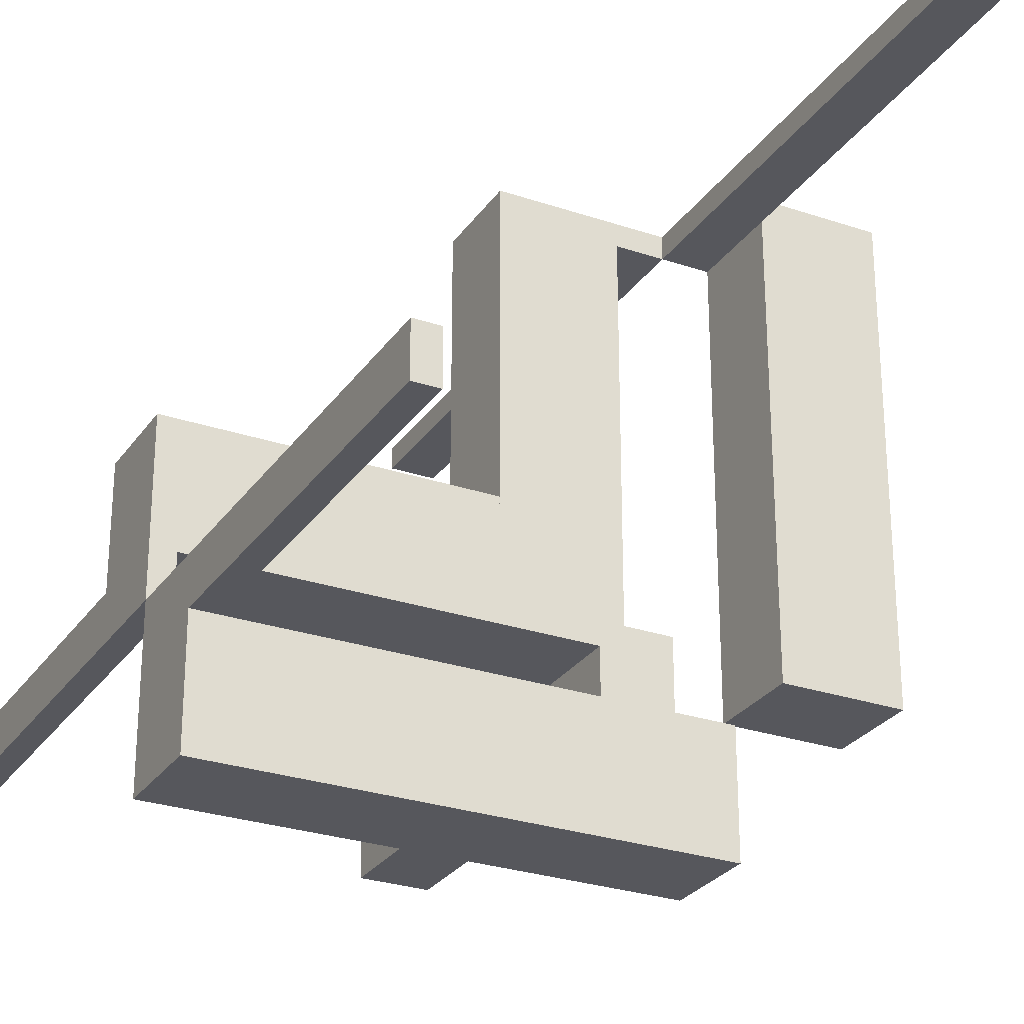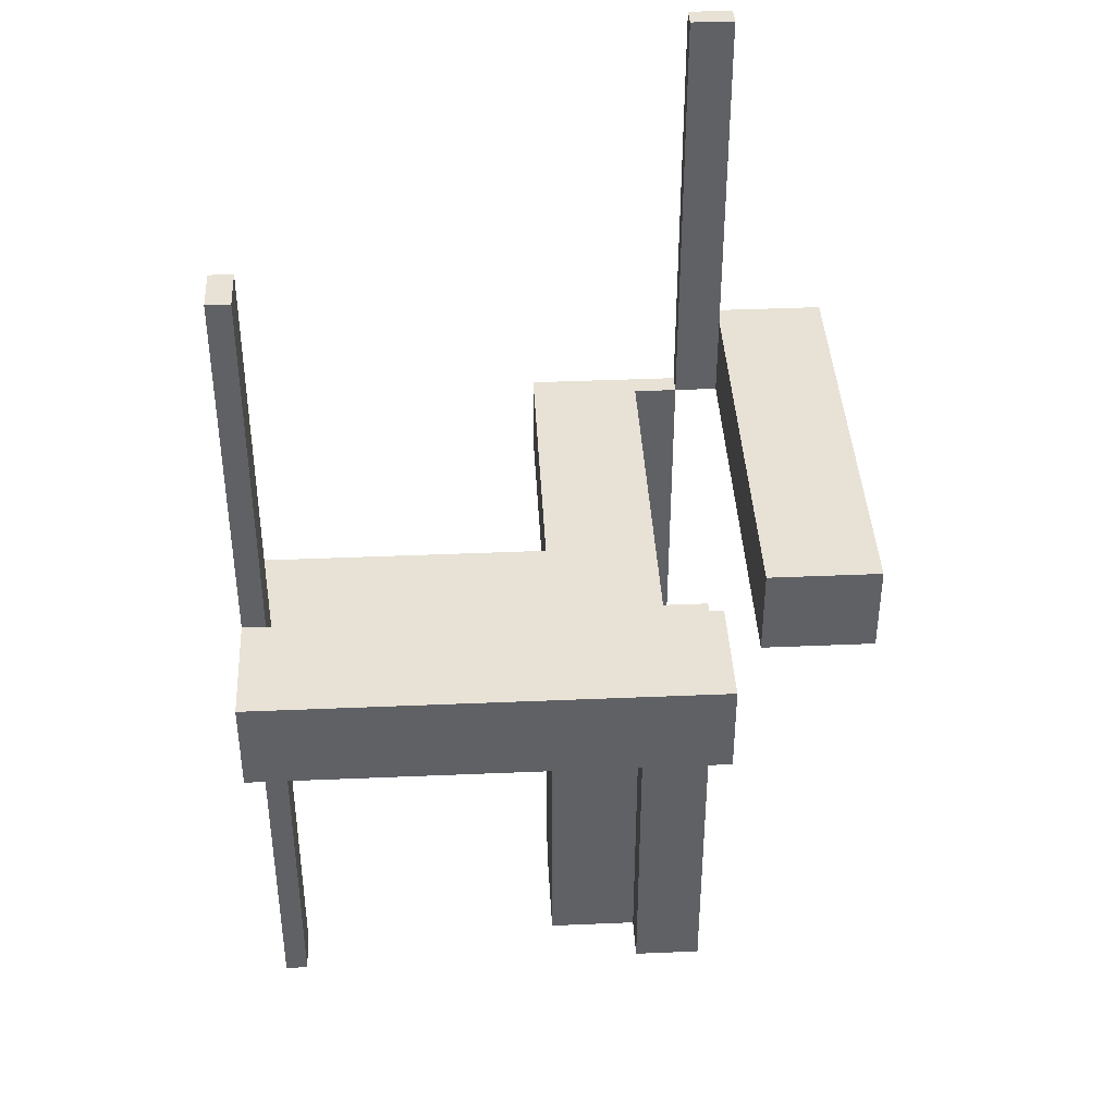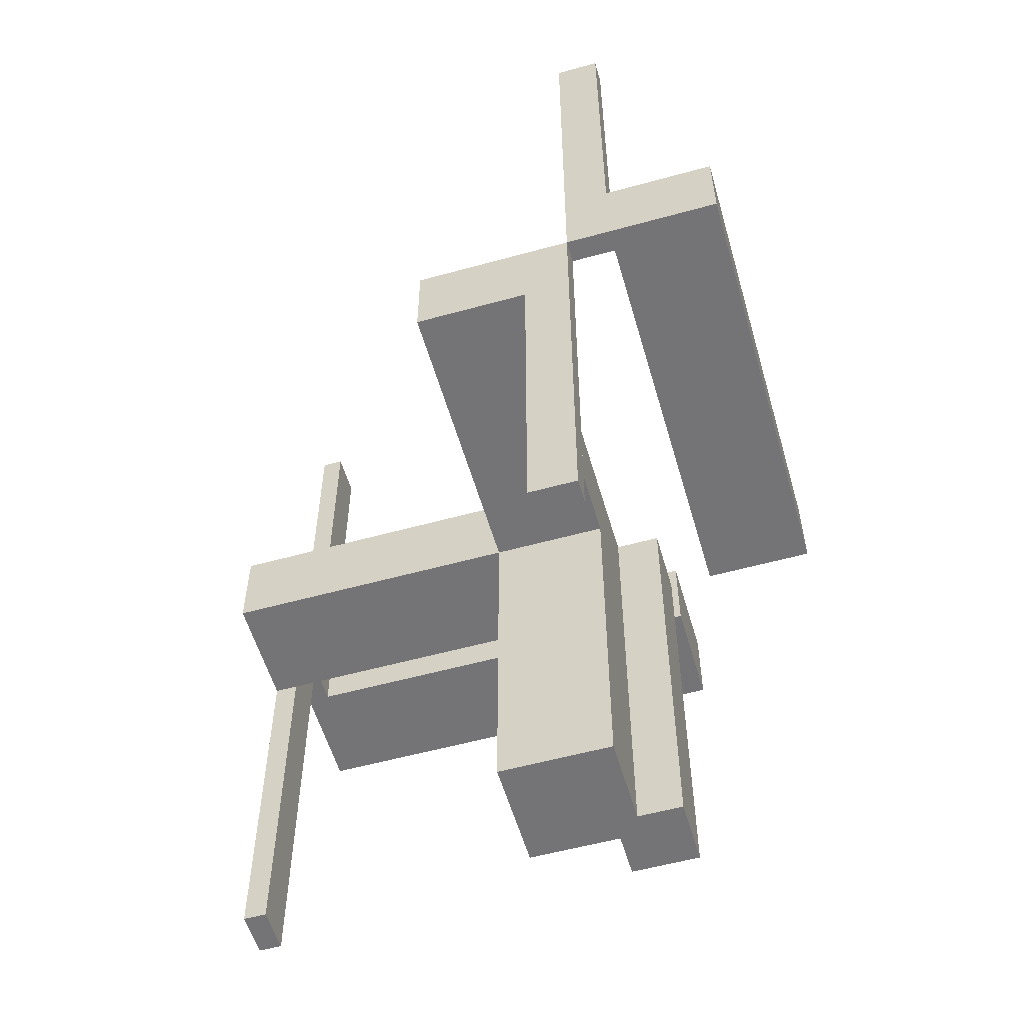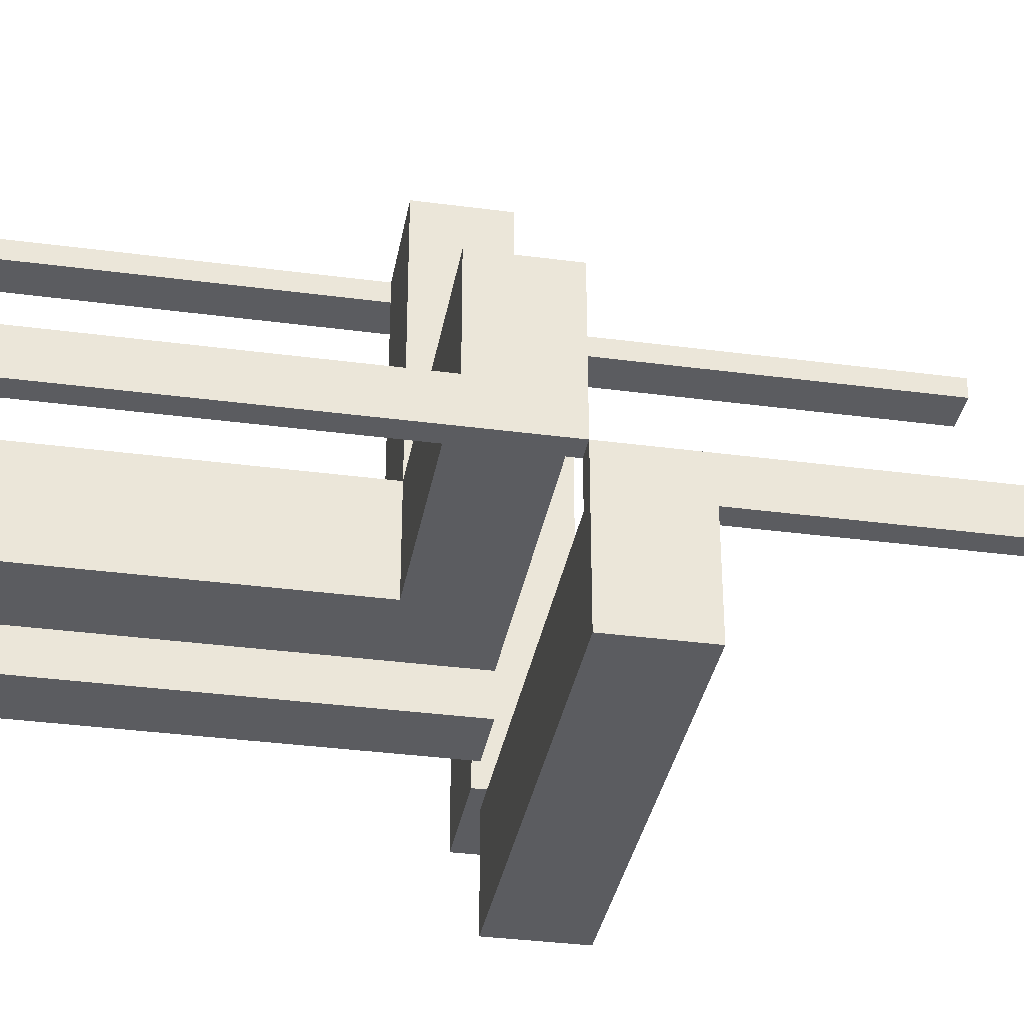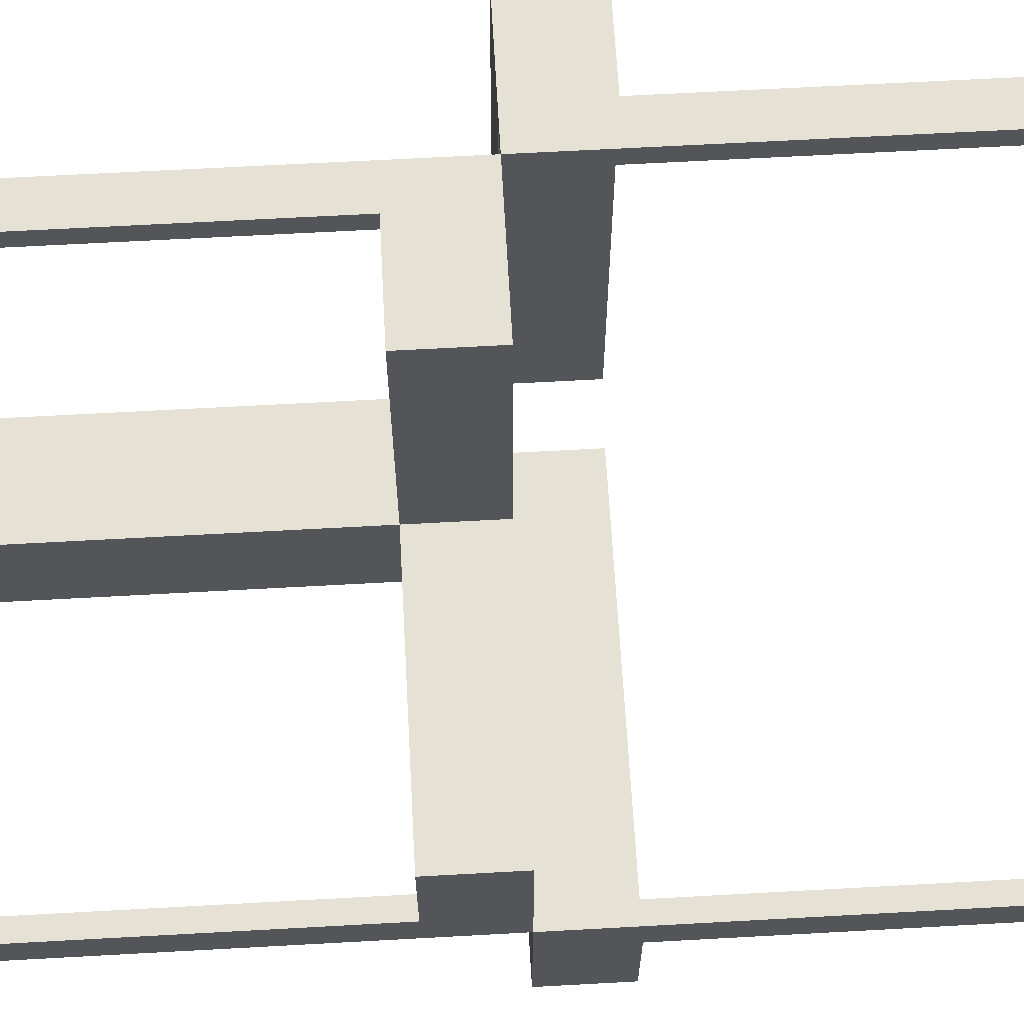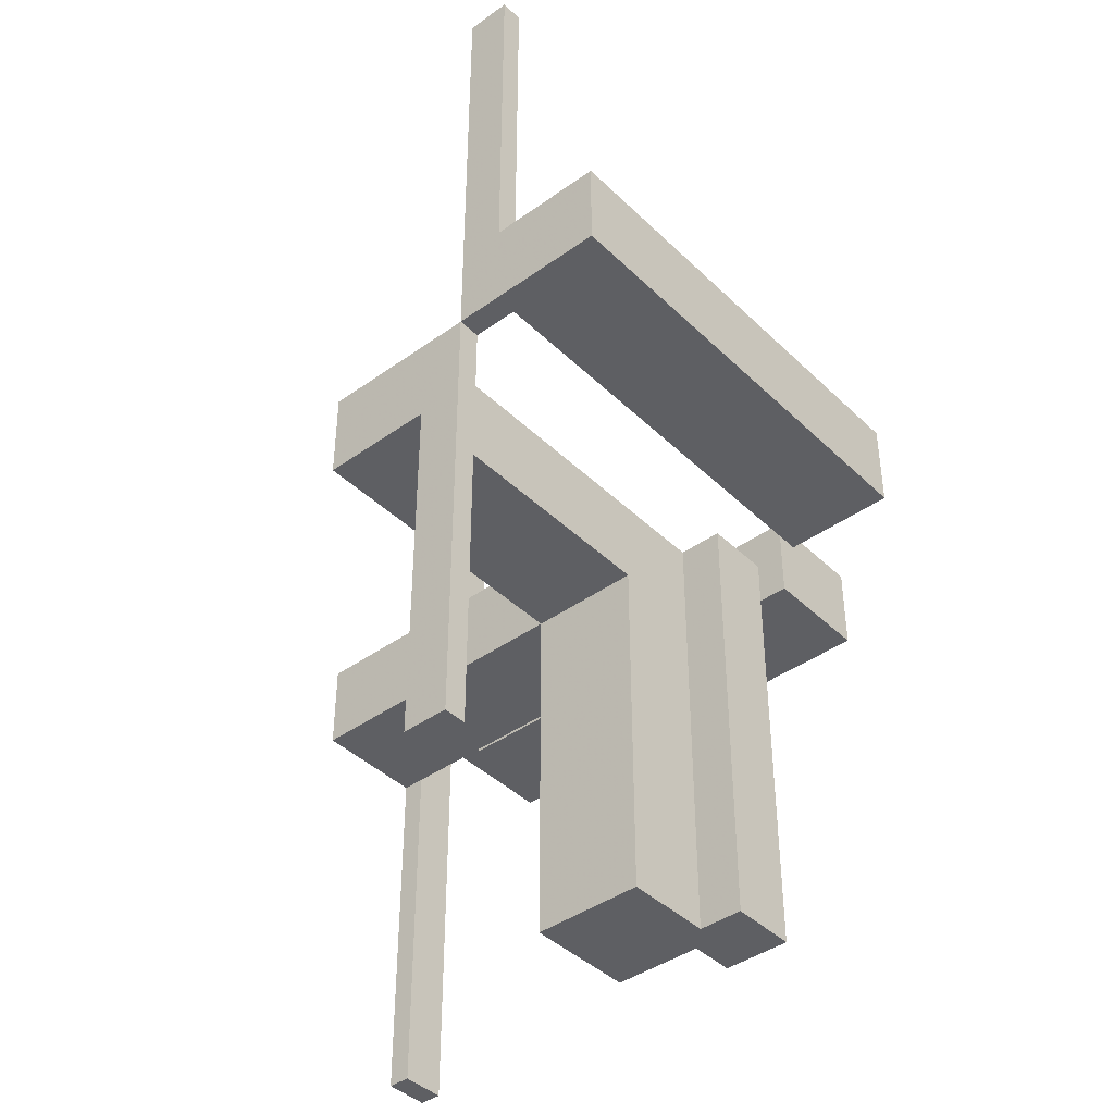
<metadata>
{"format":"obj","ext":"obj","renderer":"f3d","projection":"perspective","resolution":1024,"background":"white","views":[{"elev":-27.6,"azim":-27.4,"up":"+Y"},{"elev":40.3,"azim":-3.0,"up":"+Z"},{"elev":-56.3,"azim":-73.9,"up":"+Z"},{"elev":-34.7,"azim":-100.1,"up":"+Y"},{"elev":65.0,"azim":-93.2,"up":"+Y"},{"elev":-41.6,"azim":-49.1,"up":"+Z"}]}
</metadata>
<code>
v 0 0 0
v 0 0 -0.5
v 0 0.5 0
v 0 0.5 -0.5
v 0 0.5 0.5
v 0 -0.175 0
v 0 -0.175 0.1
v 0 -0.05 0
v 0 -0.05 0.1
v 0 0.475 0
v 0 0.475 -0.5
v 0 0.475 0.5
v 0 0.075 0
v 0 0.075 -0.5
v -0.1375 0.175 0
v -0.1375 0.175 -0.1
v -0.1375 0.0925 0
v -0.1375 0.0925 -0.1
v -0.1375 0.1325 0
v -0.1375 0.1325 -0.1
v -0.1375 0.1375 0
v -0.1375 0.1375 -0.1
v -0.075 0 0
v -0.075 0 -0.5
v -0.075 0.05 0
v -0.075 0.05 -0.5
v -0.475 0 0
v -0.475 0 -0.5
v -0.475 0 0.5
v -0.475 0.05 0
v -0.475 0.05 -0.5
v -0.475 -0.05 0
v -0.475 -0.05 0.5
v 0.05 0 0
v 0.05 0 0.1
v 0.05 0.5 0
v 0.05 0.5 0.1
v 0.05 0.5 0.5
v 0.05 0.475 0
v 0.05 0.475 0.5
v -0.0875 0.175 0
v -0.0875 0.175 -0.1
v -0.0875 0.1375 0
v -0.0875 0.1375 -0.1
v 0.175 0 0
v 0.175 0 0.1
v 0.175 0.5 0
v 0.175 0.5 0.1
v -0.5 0 0
v -0.5 0 -0.5
v -0.5 0 0.5
v -0.5 0.05 0
v -0.5 0.05 -0.5
v -0.5 0.05 -0.1
v -0.5 0.175 0
v -0.5 0.175 -0.1
v -0.5 -0.175 0
v -0.5 -0.175 0.1
v -0.5 -0.05 0
v -0.5 -0.05 0.1
v -0.5 -0.05 0.5
v -0.175 0.05 0
v -0.175 0.05 -0.5
v -0.175 0.05 -0.1
v -0.175 0.175 0
v -0.175 0.175 -0.5
v -0.175 0.175 -0.1
v -0.175 0.5 0
v -0.175 0.5 -0.1
v -0.175 0.0925 0
v -0.175 0.0925 -0.1
v -0.175 0.1325 0
v -0.175 0.1325 -0.1
v -0.05 0.05 0
v -0.05 0.05 -0.5
v -0.05 0.175 0
v -0.05 0.175 -0.5
v -0.05 0.175 -0.1
v -0.05 0.5 0
v -0.05 0.5 -0.5
v -0.05 0.5 -0.1
v -0.05 0.475 0
v -0.05 0.475 -0.5
v -0.05 0.075 0
v -0.05 0.075 -0.5
f 61 51 29
f 33 29 27
f 59 49 51
f 59 61 33
f 59 32 27
f 49 27 29
f 6 7 9
f 57 59 60
f 59 8 9
f 58 7 6
f 60 9 7
f 59 57 6
f 29 33 61
f 27 32 33
f 51 61 59
f 33 32 59
f 27 49 59
f 29 51 49
f 9 8 6
f 60 58 57
f 9 60 59
f 6 57 58
f 7 58 60
f 6 8 59
f 53 50 28
f 28 31 53
f 31 28 27
f 27 30 31
f 52 49 50
f 50 53 52
f 52 53 31
f 31 30 52
f 52 30 27
f 27 49 52
f 49 27 28
f 28 50 49
f 85 14 13
f 13 84 85
f 74 75 85
f 85 84 74
f 25 23 24
f 24 26 25
f 25 26 75
f 75 74 25
f 13 14 2
f 2 1 13
f 1 2 24
f 24 23 1
f 26 24 75
f 2 75 24
f 85 75 14
f 2 14 75
f 25 74 23
f 1 23 74
f 84 13 74
f 1 74 13
f 83 11 4
f 4 80 83
f 80 4 3
f 3 79 80
f 82 10 11
f 11 83 82
f 82 83 80
f 80 79 82
f 79 3 10
f 10 82 79
f 10 3 4
f 4 11 10
f 76 77 75
f 75 74 76
f 74 75 63
f 63 62 74
f 62 63 66
f 66 65 62
f 65 66 77
f 77 76 65
f 66 63 75
f 75 77 66
f 76 74 62
f 62 65 76
f 16 15 21
f 21 22 16
f 22 21 43
f 43 44 22
f 44 43 41
f 41 42 44
f 42 41 76
f 76 78 42
f 67 65 15
f 15 16 67
f 79 41 15
f 15 68 79
f 65 68 15
f 79 76 41
f 41 43 21
f 21 15 41
f 69 81 79
f 79 68 69
f 81 78 76
f 76 79 81
f 68 65 67
f 67 69 68
f 81 69 16
f 16 42 81
f 81 42 78
f 16 69 67
f 22 44 42
f 42 16 22
f 73 20 19
f 19 72 73
f 70 17 18
f 18 71 70
f 18 17 19
f 19 20 18
f 56 67 65
f 65 55 56
f 52 62 64
f 64 54 52
f 64 62 70
f 70 71 64
f 73 72 65
f 65 67 73
f 52 55 72
f 65 72 55
f 72 19 17
f 72 17 70
f 70 62 52
f 72 70 52
f 73 71 18
f 71 54 64
f 54 71 73
f 54 73 56
f 67 56 73
f 18 20 73
f 55 52 54
f 54 56 55
f 40 12 5
f 38 5 3
f 39 10 12
f 39 40 38
f 36 3 10
f 10 3 5
f 47 45 46
f 37 35 34
f 48 46 35
f 36 34 45
f 48 37 36
f 46 45 34
f 5 38 40
f 3 36 38
f 12 40 39
f 38 36 39
f 10 39 36
f 5 12 10
f 46 48 47
f 34 36 37
f 35 37 48
f 45 47 36
f 36 47 48
f 34 35 46

</code>
